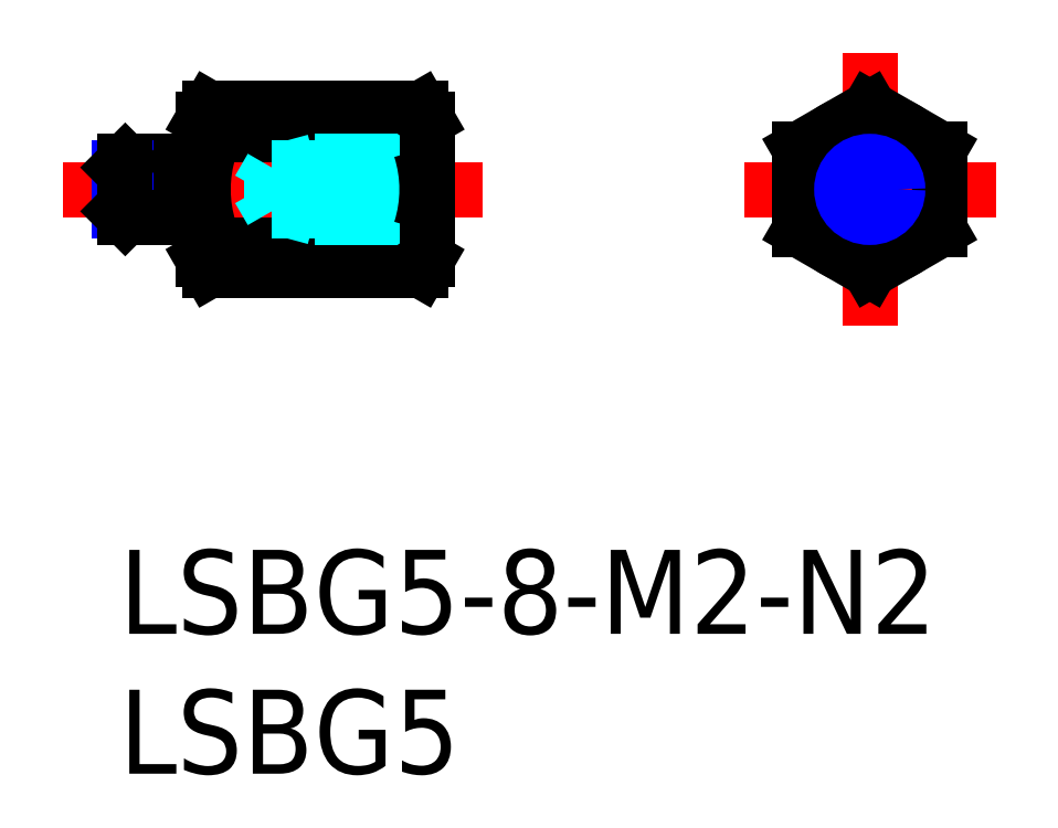
<metadata>
{"format":"dxf","ext":"dxf","renderer":"ezdxf+matplotlib","layout":"modelspace","background":"white","min_lineweight":24,"dpi":150}
</metadata>
<code>
0
SECTION
2
ENTITIES
0
INSERT
8
MSM_CONTINUOUS
2
*U4
10
0
20
0
30
0
0
INSERT
8
MSM_CONTINUOUS
2
*U5
10
0
20
0
30
0
0
LINE
8
MSM_CONTINUOUS
10
5e-16
20
13.67
30
0
11
-1.37e-14
21
12.1
31
0
0
LINE
8
MSM_CONTINUOUS
10
3.223
20
10
30
0
11
10.78
21
10
31
0
0
LINE
8
MSM_CONTINUOUS
10
3.223
20
11.44
30
0
11
10.78
21
11.44
31
0
0
LINE
8
MSM_CONTINUOUS
10
3.223
20
14.33
30
0
11
10.78
21
14.33
31
0
0
LINE
8
MSM_CONTINUOUS
10
10.78
20
15.77
30
0
11
3.223
21
15.77
31
0
0
LINE
8
MSM_CENTER
10
-2
20
12.89
30
0
11
13
21
12.89
31
0
0
LINE
8
MSM_CENTER
10
31.32
20
12.89
30
0
11
22.32
21
12.89
31
0
0
LINE
8
MSM_CENTER
10
26.82
20
17.77
30
0
11
26.82
21
8
31
0
0
LINE
8
MSM_CONTINUOUS
10
24.32
20
11.44
30
0
11
26.82
21
10
31
0
0
LINE
8
MSM_CONTINUOUS
10
26.82
20
10
30
0
11
29.32
21
11.44
31
0
0
LINE
8
MSM_CONTINUOUS
10
29.32
20
11.44
30
0
11
29.32
21
14.33
31
0
0
LINE
8
MSM_CONTINUOUS
10
29.32
20
14.33
30
0
11
26.82
21
15.77
31
0
0
LINE
8
MSM_CONTINUOUS
10
26.82
20
15.77
30
0
11
24.32
21
14.33
31
0
0
LINE
8
MSM_CONTINUOUS
10
24.32
20
14.33
30
0
11
24.32
21
11.44
31
0
0
CIRCLE
8
MSM_CONTINUOUS
10
26.82
20
12.89
30
0
40
2.5
0
LINE
8
MSM_CONTINUOUS
10
2.2
20
13.89
30
0
11
0.2165
21
13.89
31
0
0
LINE
8
MSM_NARROW
10
2.2
20
13.67
30
0
11
-6.6e-15
21
13.67
31
0
0
LINE
8
MSM_NARROW
10
2.2
20
12.1
30
0
11
-6.6e-15
21
12.1
31
0
0
LINE
8
MSM_CONTINUOUS
10
2.2
20
11.89
30
0
11
0.2165
21
11.89
31
0
0
LINE
8
MSM_CONTINUOUS
10
-6.6e-15
20
12.1
30
0
11
0.2165
21
11.89
31
0
0
LINE
8
MSM_CONTINUOUS
10
0.2165
20
11.89
30
0
11
0.2165
21
13.89
31
0
0
LINE
8
MSM_CONTINUOUS
10
0.2165
20
13.89
30
0
11
-6.6e-15
21
13.67
31
0
0
LINE
8
MSM_CONTINUOUS
10
3
20
13.64
30
0
11
2.2
21
13.64
31
0
0
LINE
8
MSM_CONTINUOUS
10
3
20
12.14
30
0
11
2.2
21
12.14
31
0
0
LINE
8
MSM_CONTINUOUS
10
2.2
20
11.89
30
0
11
2.2
21
13.89
31
0
0
LINE
8
MSM_DASHED
10
11
20
13.89
30
0
11
7
21
13.89
31
0
0
LINE
8
MSM_DASHED
10
11
20
13.67
30
0
11
5.452
21
13.67
31
0
0
LINE
8
MSM_DASHED
10
11
20
12.1
30
0
11
5.452
21
12.1
31
0
0
LINE
8
MSM_DASHED
10
11
20
11.89
30
0
11
7
21
11.89
31
0
0
LINE
8
MSM_DASHED
10
7
20
13.89
30
0
11
6.2
21
13.67
31
0
0
LINE
8
MSM_DASHED
10
5.452
20
12.1
30
0
11
5.452
21
13.67
31
0
0
LINE
8
MSM_DASHED
10
5.452
20
12.1
30
0
11
5
21
12.89
31
0
0
LINE
8
MSM_DASHED
10
5.452
20
13.67
30
0
11
5
21
12.89
31
0
0
LINE
8
MSM_DASHED
10
7
20
11.89
30
0
11
6.2
21
12.1
31
0
0
LINE
8
MSM_DASHED
10
7
20
13.89
30
0
11
7
21
11.89
31
0
0
CIRCLE
8
MSM_CONTINUOUS
10
26.82
20
12.89
30
0
40
0.7835
0
CIRCLE
8
MSM_NARROW
10
26.82
20
12.89
30
0
40
1
0
LINE
8
MSM_CONTINUOUS
10
10.78
20
10
30
0
11
11
21
10.39
31
0
0
ARC
8
MSM_CONTINUOUS
10
6.223
20
12.89
30
0
40
4.777
50
342.4
51
17.59
0
LINE
8
MSM_CONTINUOUS
10
11
20
15.39
30
0
11
11
21
10.39
31
0
0
LINE
8
MSM_CONTINUOUS
10
11
20
15.39
30
0
11
10.78
21
15.77
31
0
0
ARC
8
MSM_CONTINUOUS
10
9.722
20
15.05
30
0
40
1.278
50
325.6
51
25.62
0
ARC
8
MSM_CONTINUOUS
10
9.722
20
10.72
30
0
40
1.278
50
334.4
51
34.38
0
LINE
8
MSM_CONTINUOUS
10
3.223
20
10
30
0
11
3
21
10.39
31
0
0
ARC
8
MSM_CONTINUOUS
10
7.777
20
12.89
30
0
40
4.777
50
162.4
51
197.6
0
LINE
8
MSM_CONTINUOUS
10
3
20
15.39
30
0
11
3
21
10.39
31
0
0
LINE
8
MSM_CONTINUOUS
10
3
20
15.39
30
0
11
3.223
21
15.77
31
0
0
ARC
8
MSM_CONTINUOUS
10
4.278
20
15.05
30
0
40
1.278
50
154.4
51
214.4
0
ARC
8
MSM_CONTINUOUS
10
4.278
20
10.72
30
0
40
1.278
50
145.6
51
205.6
0
ENDSEC
0
EOF

</code>
